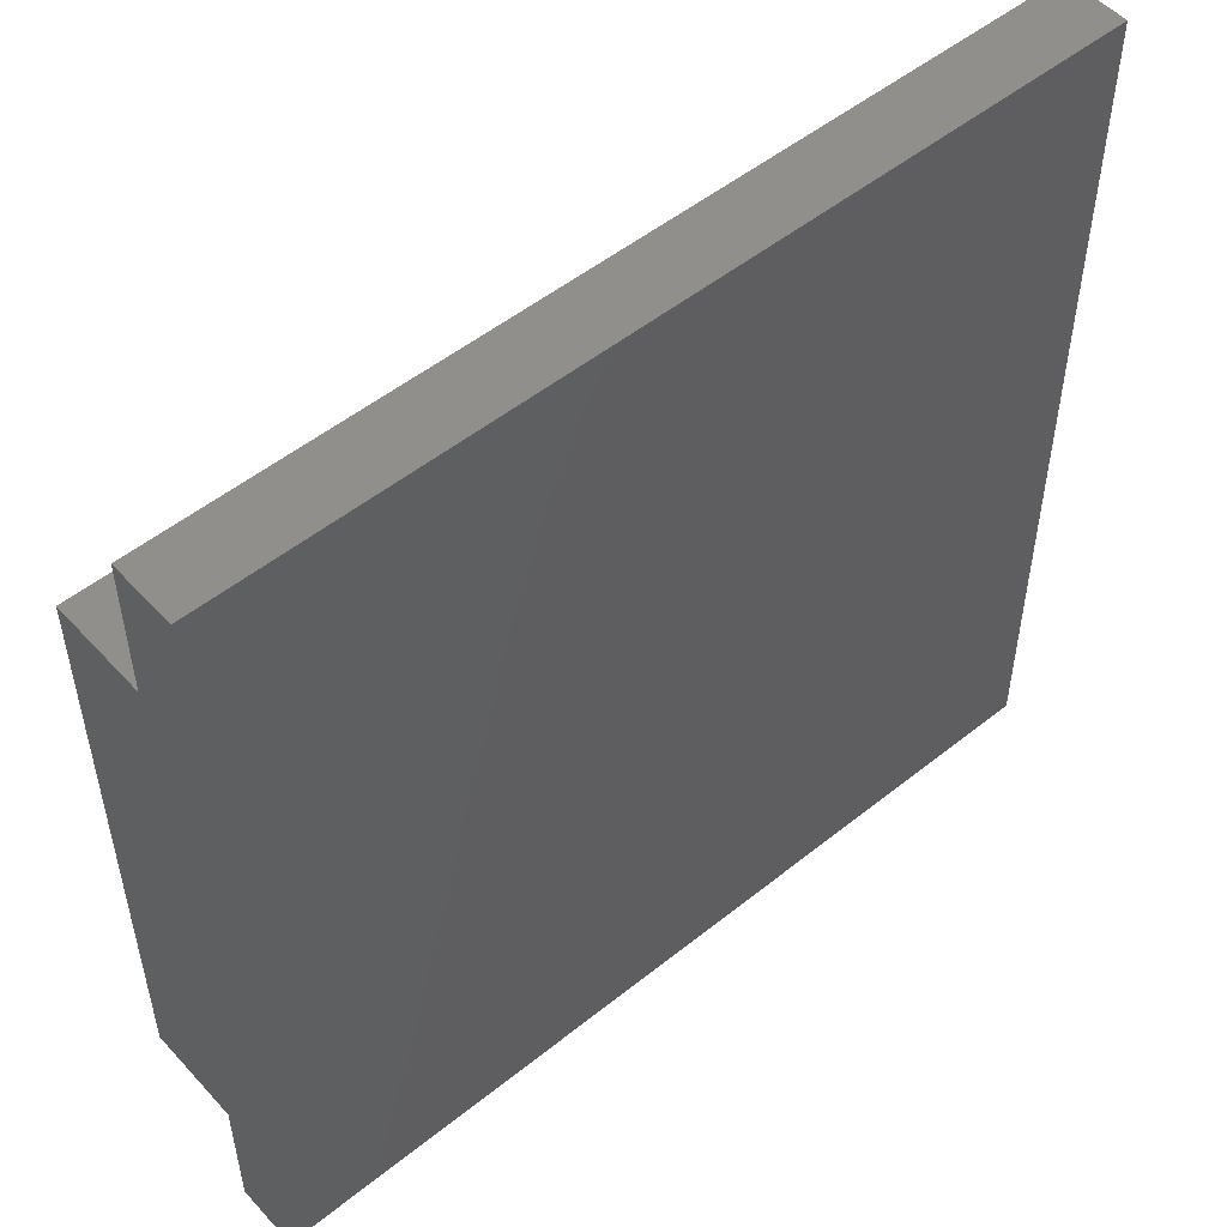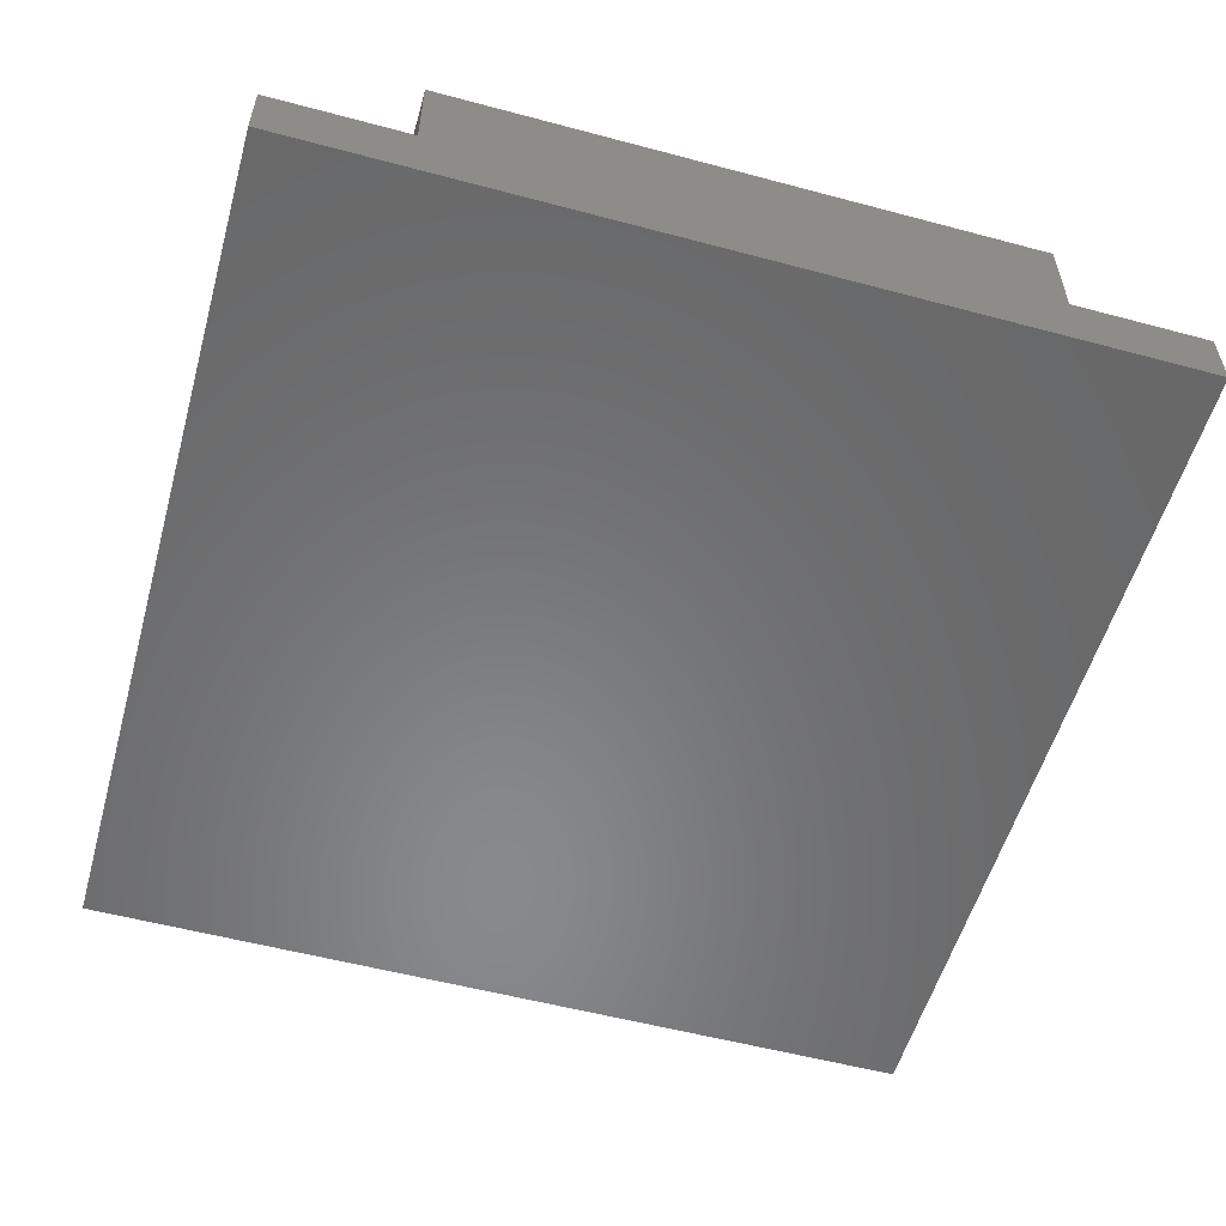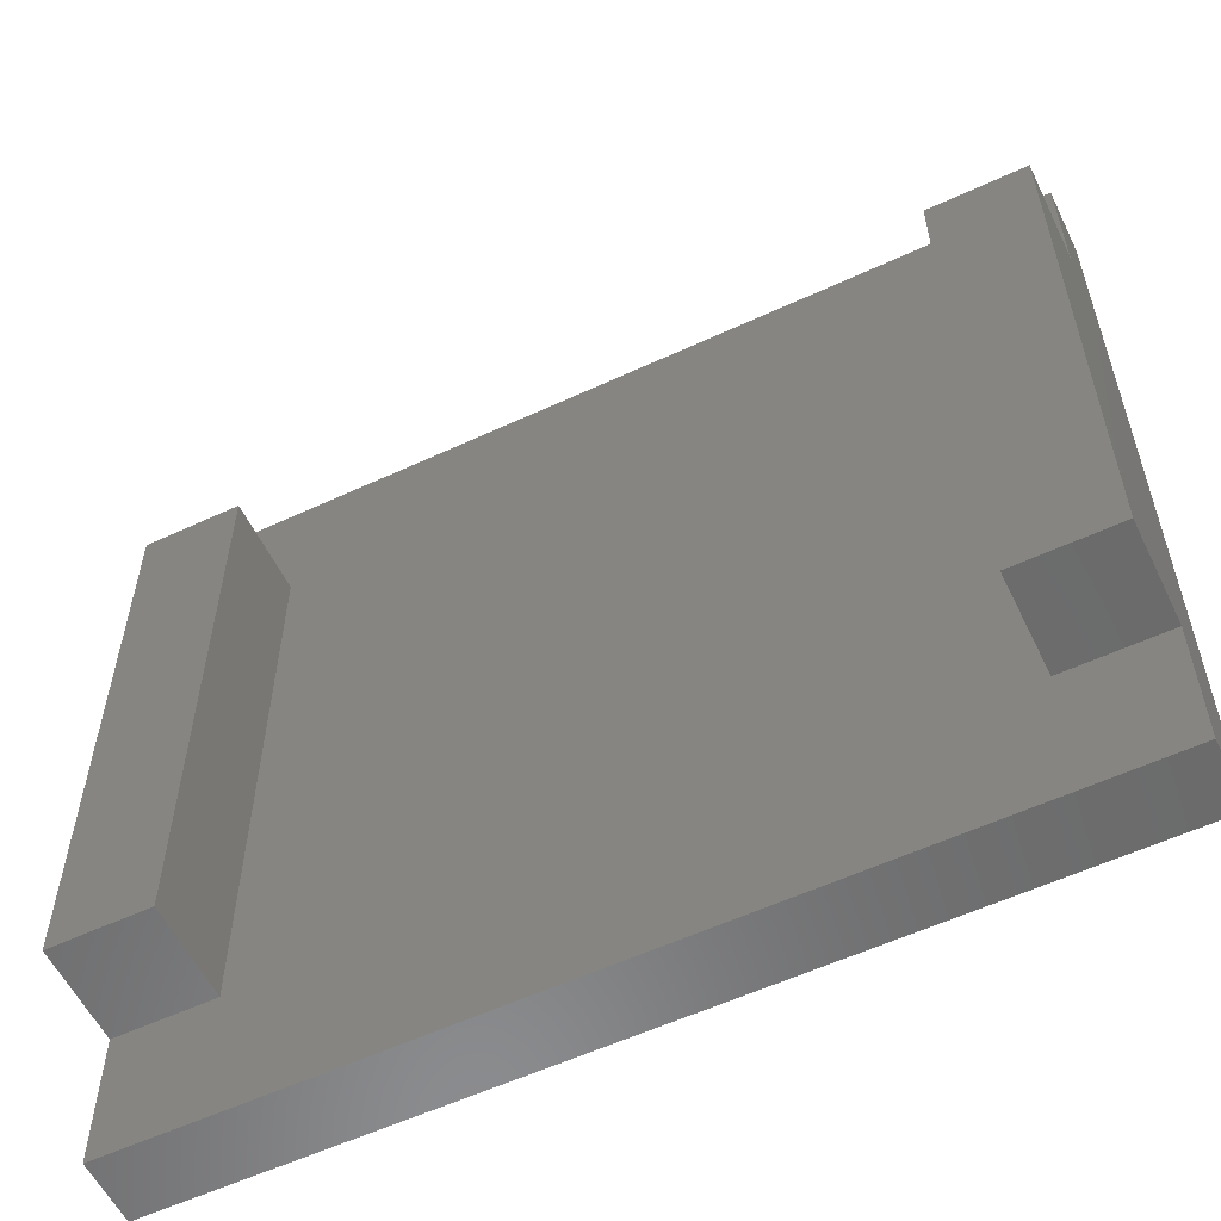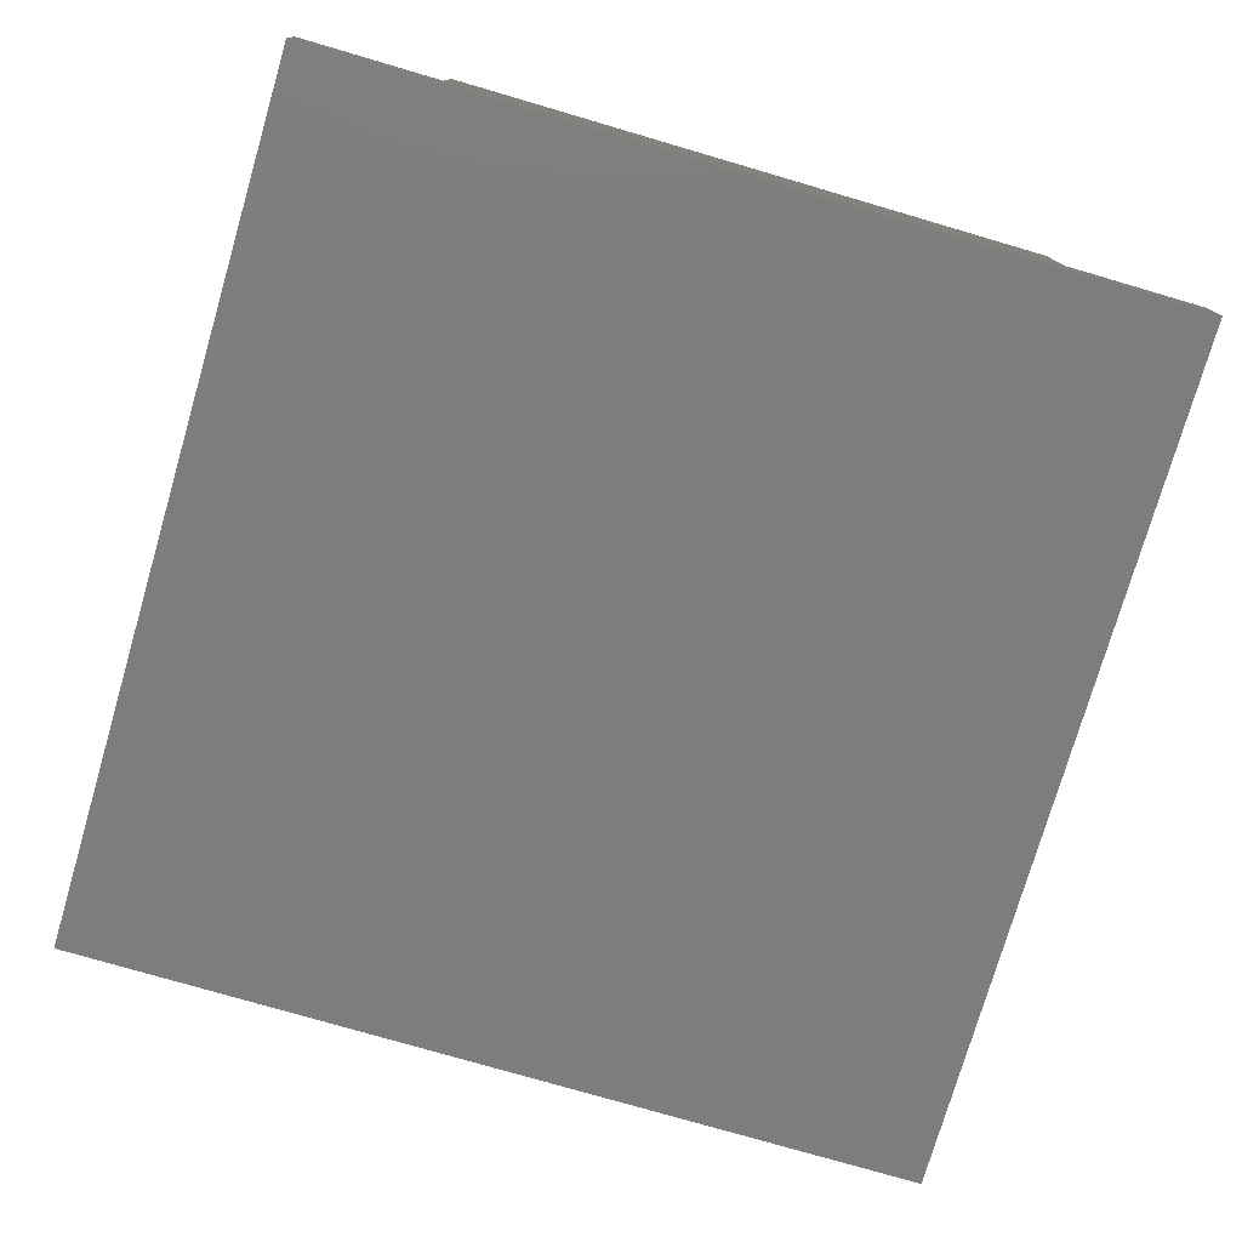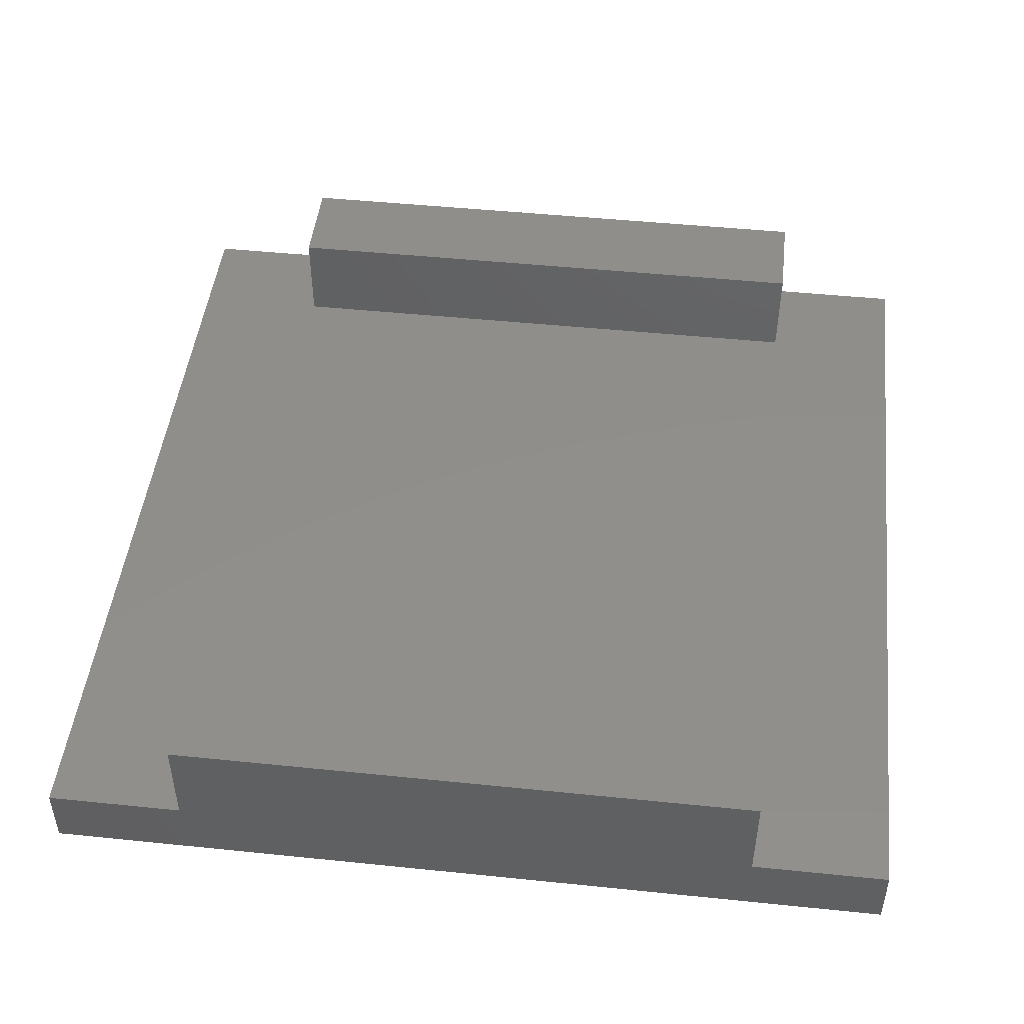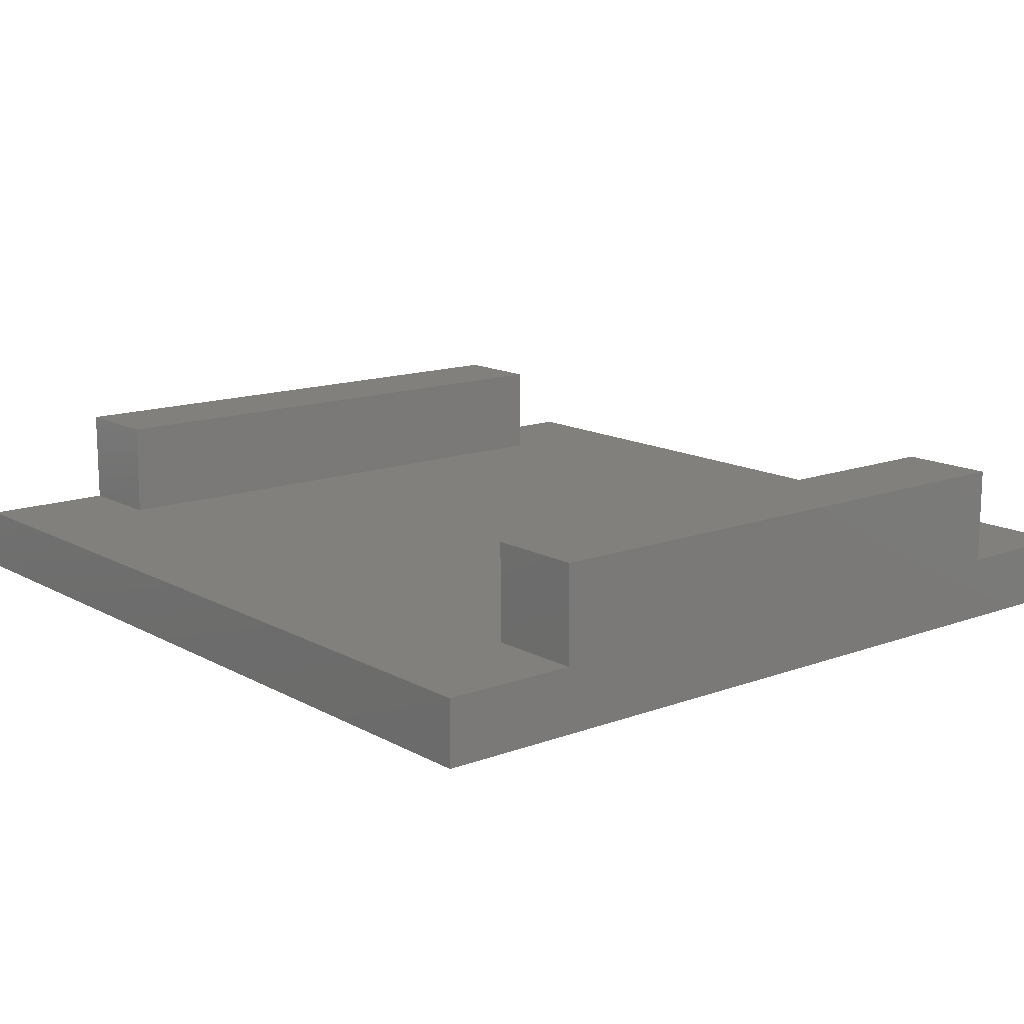
<metadata>
{"format":"stl","ext":"stl","renderer":"f3d","projection":"perspective","resolution":1024,"background":"white","views":[{"elev":51.8,"azim":139.1,"up":"+Y"},{"elev":-55.3,"azim":-105.7,"up":"+Z"},{"elev":-57.3,"azim":25.8,"up":"+Y"},{"elev":-76.7,"azim":-106.3,"up":"+Z"},{"elev":47.6,"azim":-83.4,"up":"+Z"},{"elev":13.8,"azim":50.5,"up":"+Z"}]}
</metadata>
<code>
# stl→obj: 24 verts, 44 faces
v 115.3 20.34 2.5
v 116.8 20.34 1
v 115.3 20.34 1
v 116.8 20.34 2.5
v 115.3 11.34 1
v 115.3 11.34 2.5
v 116.8 11.34 2.5
v 116.8 11.34 1
v 116.8 22.44 -5.64e-15
v 103.4 9.238 -5.64e-15
v 103.4 22.44 -5.64e-15
v 116.8 9.238 -5.64e-15
v 104.9 20.34 1
v 104.9 11.34 2.5
v 104.9 11.34 1
v 104.9 20.34 2.5
v 103.4 20.34 2.5
v 103.4 20.34 1
v 103.4 11.34 2.5
v 103.4 11.34 1
v 116.8 9.238 1
v 116.8 22.44 1
v 103.4 22.44 1
v 103.4 9.238 1
f 1 2 3
f 2 1 4
f 1 5 6
f 5 1 3
f 7 1 6
f 1 7 4
f 7 5 8
f 5 7 6
f 9 10 11
f 10 9 12
f 13 14 15
f 14 13 16
f 17 13 18
f 13 17 16
f 19 16 17
f 16 19 14
f 14 20 15
f 20 14 19
f 9 21 12
f 21 9 8
f 8 9 7
f 7 9 2
f 2 9 22
f 4 7 2
f 23 9 11
f 9 23 22
f 17 20 19
f 20 10 24
f 10 20 11
f 11 20 18
f 18 20 17
f 11 18 23
f 21 10 12
f 10 21 24
f 24 15 20
f 15 24 21
f 15 21 13
f 13 21 5
f 5 21 8
f 13 23 18
f 23 13 22
f 22 13 3
f 3 13 5
f 22 3 2

</code>
